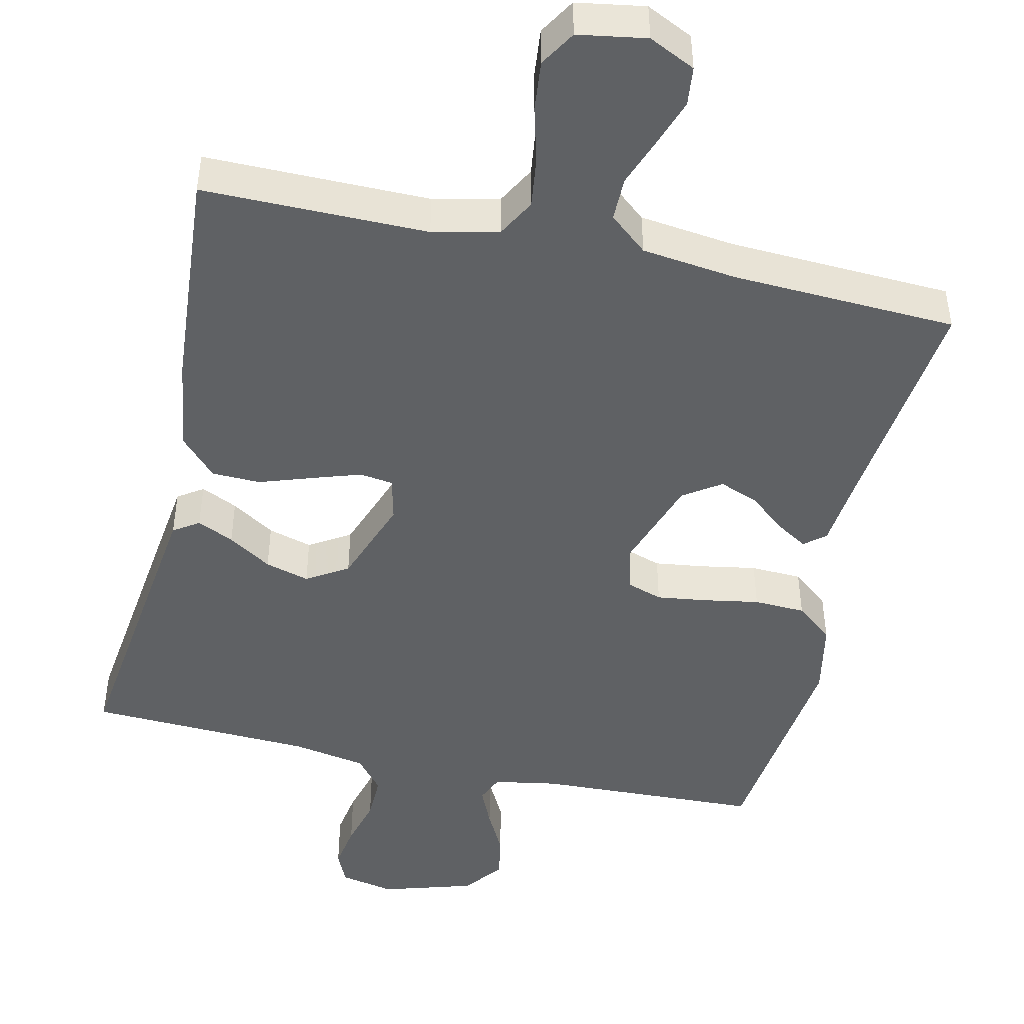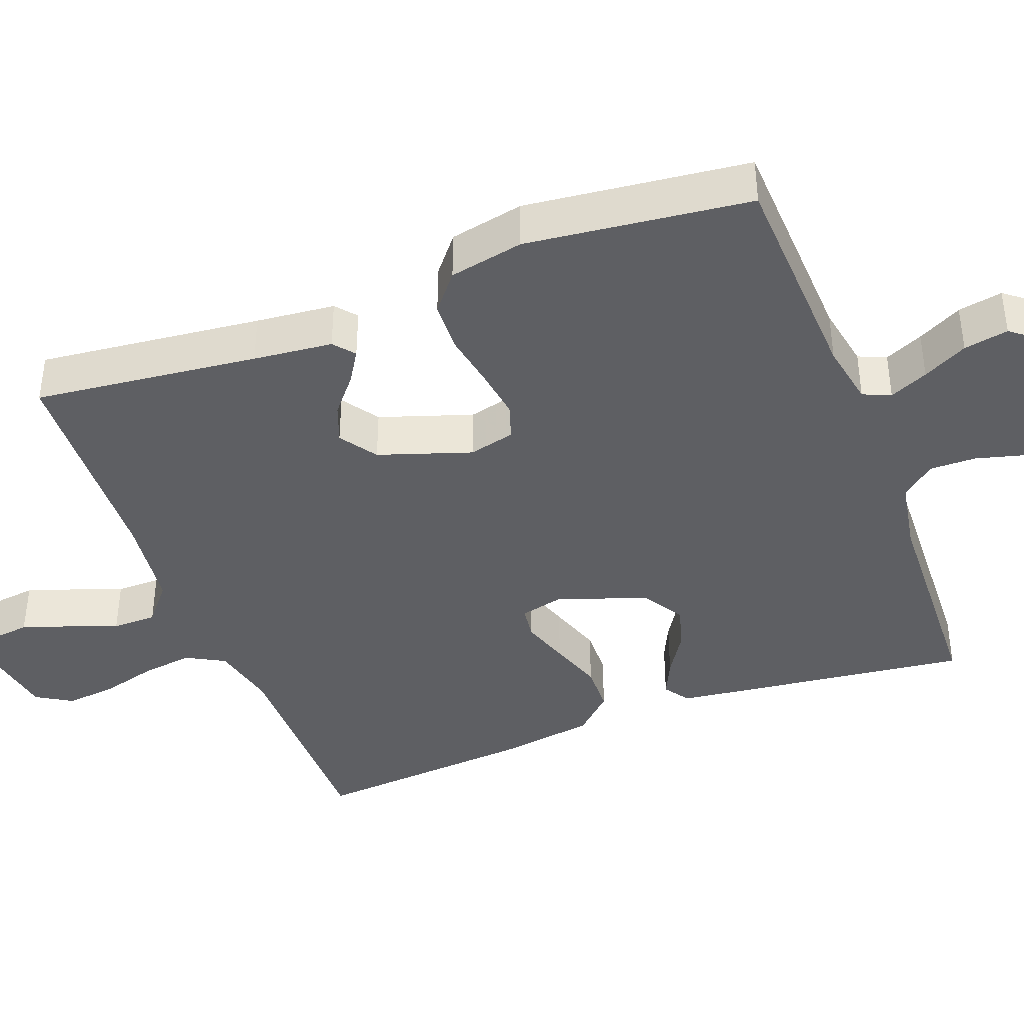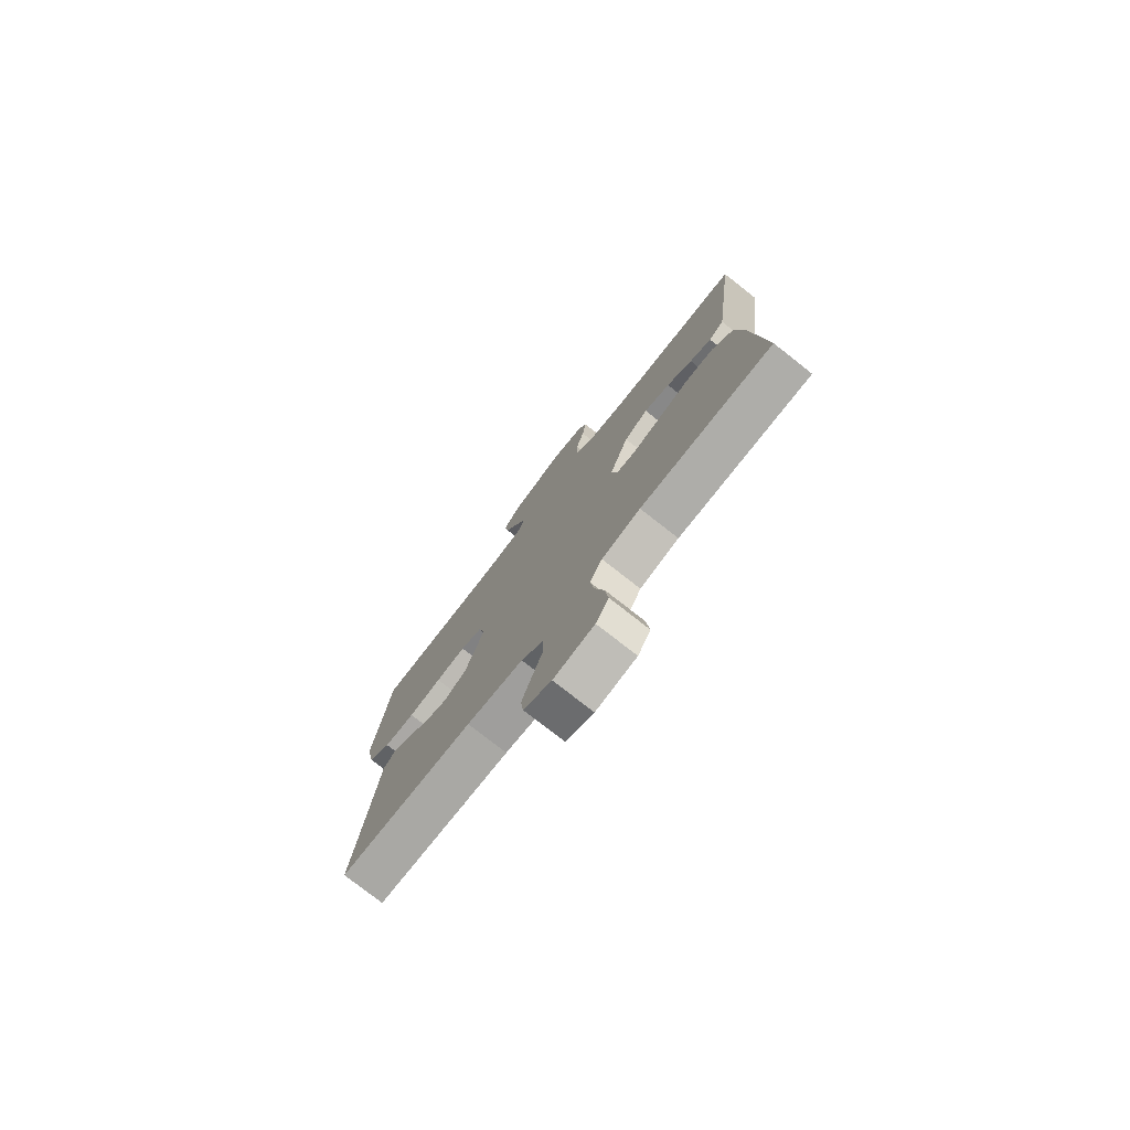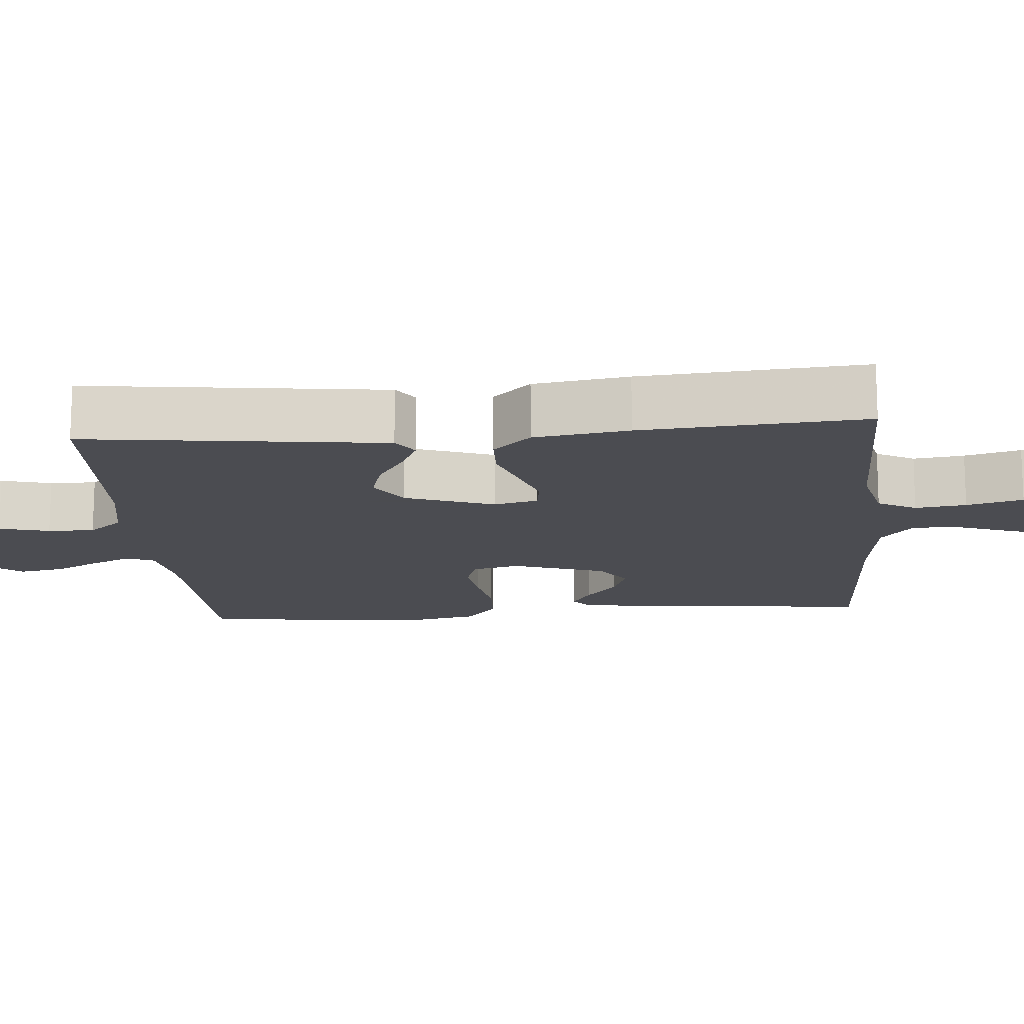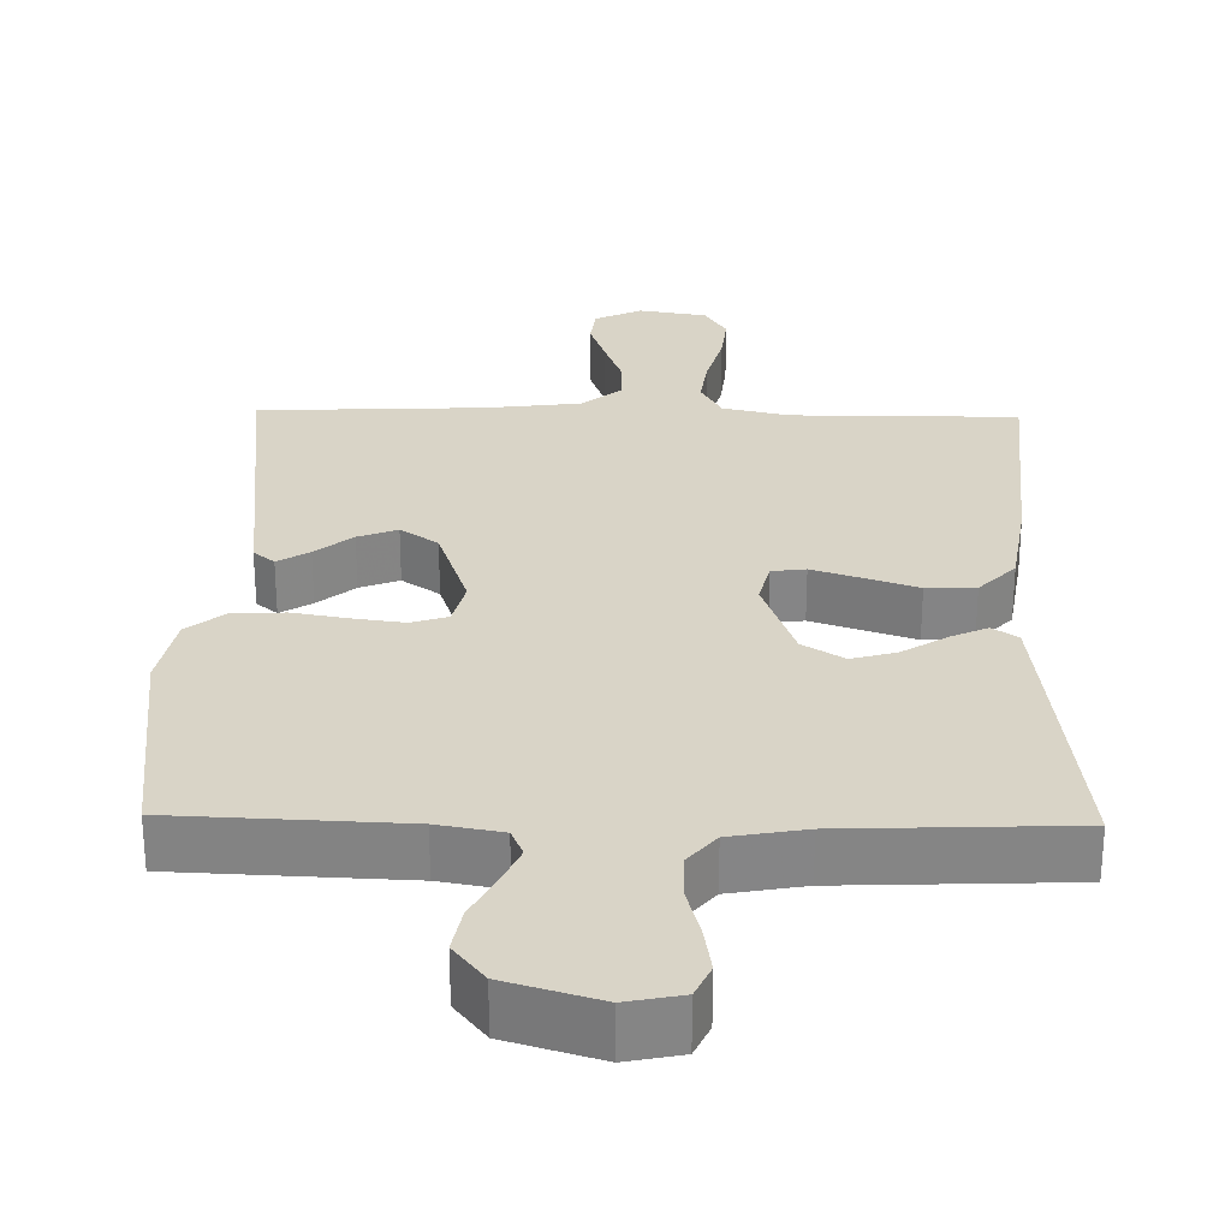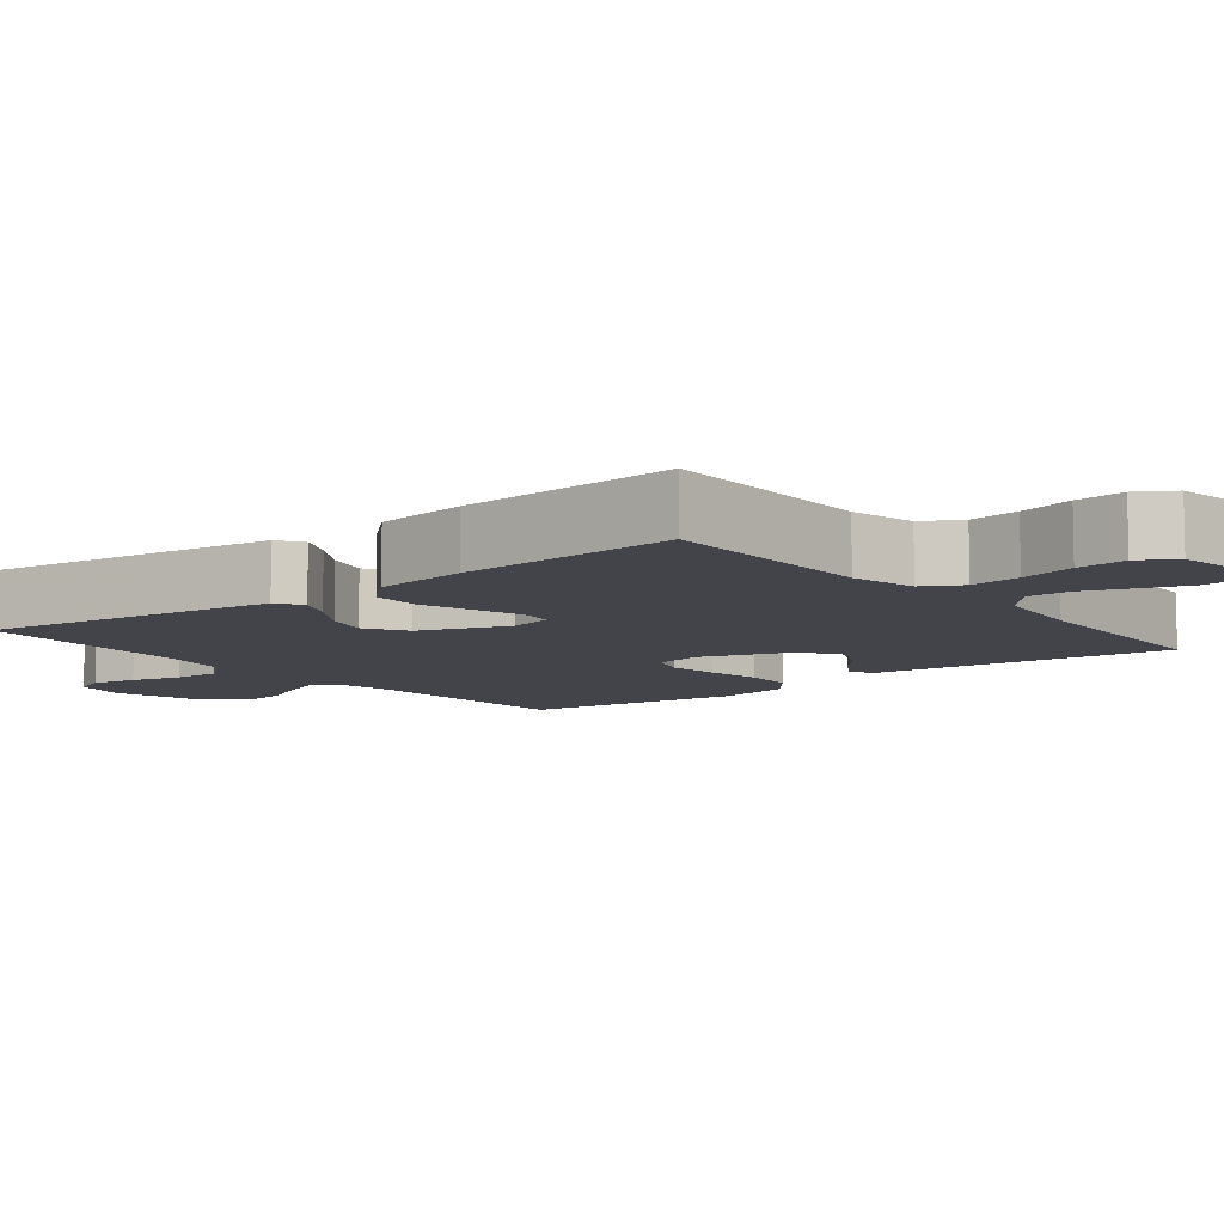
<metadata>
{"format":"obj","ext":"obj","renderer":"f3d","projection":"perspective","resolution":1024,"background":"white","views":[{"elev":-46.5,"azim":167.3,"up":"+Y"},{"elev":-40.5,"azim":-69.1,"up":"+Y"},{"elev":-77.3,"azim":51.9,"up":"+Z"},{"elev":-15.3,"azim":94.9,"up":"+Y"},{"elev":28.5,"azim":1.2,"up":"+Y"},{"elev":-8.5,"azim":128.3,"up":"+Y"}]}
</metadata>
<code>
v -0.5 0.07 -0.5
v -0.466 0.07 -0.2
v -0.455 0.07 -0.094
v -0.427 0.07 -0.071
v -0.385 0.07 -0.097
v -0.336 0.07 -0.138
v -0.284 0.07 -0.158
v -0.234 0.07 -0.124
v -0.192 0.07 0
v -0.207 0.07 0.062
v -0.255 0.07 0.078
v -0.322 0.07 0.069
v -0.396 0.07 0.056
v -0.465 0.07 0.059
v -0.515 0.07 0.1
v -0.535 0.07 0.2
v -0.5 0.07 0.5
v -0.2 0.07 0.512
v -0.115 0.07 0.527
v -0.099 0.07 0.564
v -0.122 0.07 0.616
v -0.153 0.07 0.676
v -0.164 0.07 0.736
v -0.123 0.07 0.788
v 0 0.07 0.825
v 0.073 0.07 0.81
v 0.093 0.07 0.766
v 0.083 0.07 0.705
v 0.065 0.07 0.638
v 0.064 0.07 0.576
v 0.101 0.07 0.531
v 0.2 0.07 0.513
v 0.5 0.07 0.5
v 0.462 0.07 0.2
v 0.449 0.07 0.099
v 0.415 0.07 0.076
v 0.366 0.07 0.099
v 0.308 0.07 0.136
v 0.249 0.07 0.153
v 0.194 0.07 0.119
v 0.151 0.07 0
v 0.165 0.07 -0.059
v 0.21 0.07 -0.065
v 0.274 0.07 -0.044
v 0.345 0.07 -0.02
v 0.41 0.07 -0.022
v 0.458 0.07 -0.073
v 0.477 0.07 -0.2
v 0.5 0.07 -0.5
v 0.2 0.07 -0.499
v 0.112 0.07 -0.519
v 0.084 0.07 -0.57
v 0.093 0.07 -0.638
v 0.113 0.07 -0.713
v 0.12 0.07 -0.78
v 0.091 0.07 -0.828
v 0 0.07 -0.843
v -0.062 0.07 -0.813
v -0.068 0.07 -0.761
v -0.046 0.07 -0.697
v -0.022 0.07 -0.632
v -0.022 0.07 -0.573
v -0.073 0.07 -0.53
v -0.2 0.07 -0.514
v -0.5 0 -0.5
v -0.466 0 -0.2
v -0.455 0 -0.094
v -0.427 0 -0.071
v -0.385 0 -0.097
v -0.336 0 -0.138
v -0.284 0 -0.158
v -0.234 0 -0.124
v -0.192 0 0
v -0.207 0 0.062
v -0.255 0 0.078
v -0.322 0 0.069
v -0.396 0 0.056
v -0.465 0 0.059
v -0.515 0 0.1
v -0.535 0 0.2
v -0.5 0 0.5
v -0.2 0 0.512
v -0.115 0 0.527
v -0.099 0 0.564
v -0.122 0 0.616
v -0.153 0 0.676
v -0.164 0 0.736
v -0.123 0 0.788
v 0 0 0.825
v 0.073 0 0.81
v 0.093 0 0.766
v 0.083 0 0.705
v 0.065 0 0.638
v 0.064 0 0.576
v 0.101 0 0.531
v 0.2 0 0.513
v 0.5 0 0.5
v 0.462 0 0.2
v 0.449 0 0.099
v 0.415 0 0.076
v 0.366 0 0.099
v 0.308 0 0.136
v 0.249 0 0.153
v 0.194 0 0.119
v 0.151 0 0
v 0.165 0 -0.059
v 0.21 0 -0.065
v 0.274 0 -0.044
v 0.345 0 -0.02
v 0.41 0 -0.022
v 0.458 0 -0.073
v 0.477 0 -0.2
v 0.5 0 -0.5
v 0.2 0 -0.499
v 0.112 0 -0.519
v 0.084 0 -0.57
v 0.093 0 -0.638
v 0.113 0 -0.713
v 0.12 0 -0.78
v 0.091 0 -0.828
v 0 0 -0.843
v -0.062 0 -0.813
v -0.068 0 -0.761
v -0.046 0 -0.697
v -0.022 0 -0.632
v -0.022 0 -0.573
v -0.073 0 -0.53
v -0.2 0 -0.514
f 59 60 61
f 58 59 61
f 57 58 61
f 56 57 61
f 55 56 61
f 54 55 61
f 53 54 61
f 52 53 61 62
f 51 52 62 63
f 48 49 50
f 47 48 50
f 46 47 50
f 45 46 50
f 44 45 50
f 51 63 64
f 50 51 64
f 44 50 64
f 43 44 64
f 36 37 38
f 35 36 38
f 34 35 38
f 33 34 38
f 32 33 38
f 31 32 38 39
f 30 31 39 40
f 27 28 29
f 26 27 29
f 25 26 29
f 24 25 29
f 23 24 29
f 22 23 29
f 21 22 29
f 20 21 29 30
f 30 40 41
f 20 30 41
f 19 20 41
f 16 17 18
f 15 16 18
f 14 15 18
f 13 14 18
f 12 13 18
f 11 12 18 19
f 4 5 6
f 3 4 6
f 2 3 6
f 2 6 7
f 1 2 7
f 64 1 7
f 43 64 7
f 42 43 7
f 19 41 42
f 11 19 42
f 10 11 42
f 42 7 8
f 42 8 9
f 9 10 42
f 125 124 123
f 125 123 122
f 125 122 121
f 125 121 120
f 125 120 119
f 125 119 118
f 125 118 117
f 126 125 117 116
f 127 126 116 115
f 114 113 112
f 114 112 111
f 114 111 110
f 114 110 109
f 114 109 108
f 128 127 115
f 128 115 114
f 128 114 108
f 128 108 107
f 102 101 100
f 102 100 99
f 102 99 98
f 102 98 97
f 102 97 96
f 103 102 96 95
f 104 103 95 94
f 93 92 91
f 93 91 90
f 93 90 89
f 93 89 88
f 93 88 87
f 93 87 86
f 93 86 85
f 94 93 85 84
f 105 104 94
f 105 94 84
f 105 84 83
f 82 81 80
f 82 80 79
f 82 79 78
f 82 78 77
f 82 77 76
f 83 82 76 75
f 70 69 68
f 70 68 67
f 70 67 66
f 71 70 66
f 71 66 65
f 71 65 128
f 71 128 107
f 71 107 106
f 106 105 83
f 106 83 75
f 106 75 74
f 72 71 106
f 73 72 106
f 106 74 73
f 1 65 66 2
f 2 66 67 3
f 3 67 68 4
f 4 68 69 5
f 5 69 70 6
f 6 70 71 7
f 7 71 72 8
f 8 72 73 9
f 9 73 74 10
f 10 74 75 11
f 11 75 76 12
f 12 76 77 13
f 13 77 78 14
f 14 78 79 15
f 15 79 80 16
f 16 80 81 17
f 17 81 82 18
f 18 82 83 19
f 19 83 84 20
f 20 84 85 21
f 21 85 86 22
f 22 86 87 23
f 23 87 88 24
f 24 88 89 25
f 25 89 90 26
f 26 90 91 27
f 27 91 92 28
f 28 92 93 29
f 29 93 94 30
f 30 94 95 31
f 31 95 96 32
f 32 96 97 33
f 33 97 98 34
f 34 98 99 35
f 35 99 100 36
f 36 100 101 37
f 37 101 102 38
f 38 102 103 39
f 39 103 104 40
f 40 104 105 41
f 41 105 106 42
f 42 106 107 43
f 43 107 108 44
f 44 108 109 45
f 45 109 110 46
f 46 110 111 47
f 47 111 112 48
f 48 112 113 49
f 49 113 114 50
f 50 114 115 51
f 51 115 116 52
f 52 116 117 53
f 53 117 118 54
f 54 118 119 55
f 55 119 120 56
f 56 120 121 57
f 57 121 122 58
f 58 122 123 59
f 59 123 124 60
f 60 124 125 61
f 61 125 126 62
f 62 126 127 63
f 63 127 128 64
f 64 128 65 1

</code>
